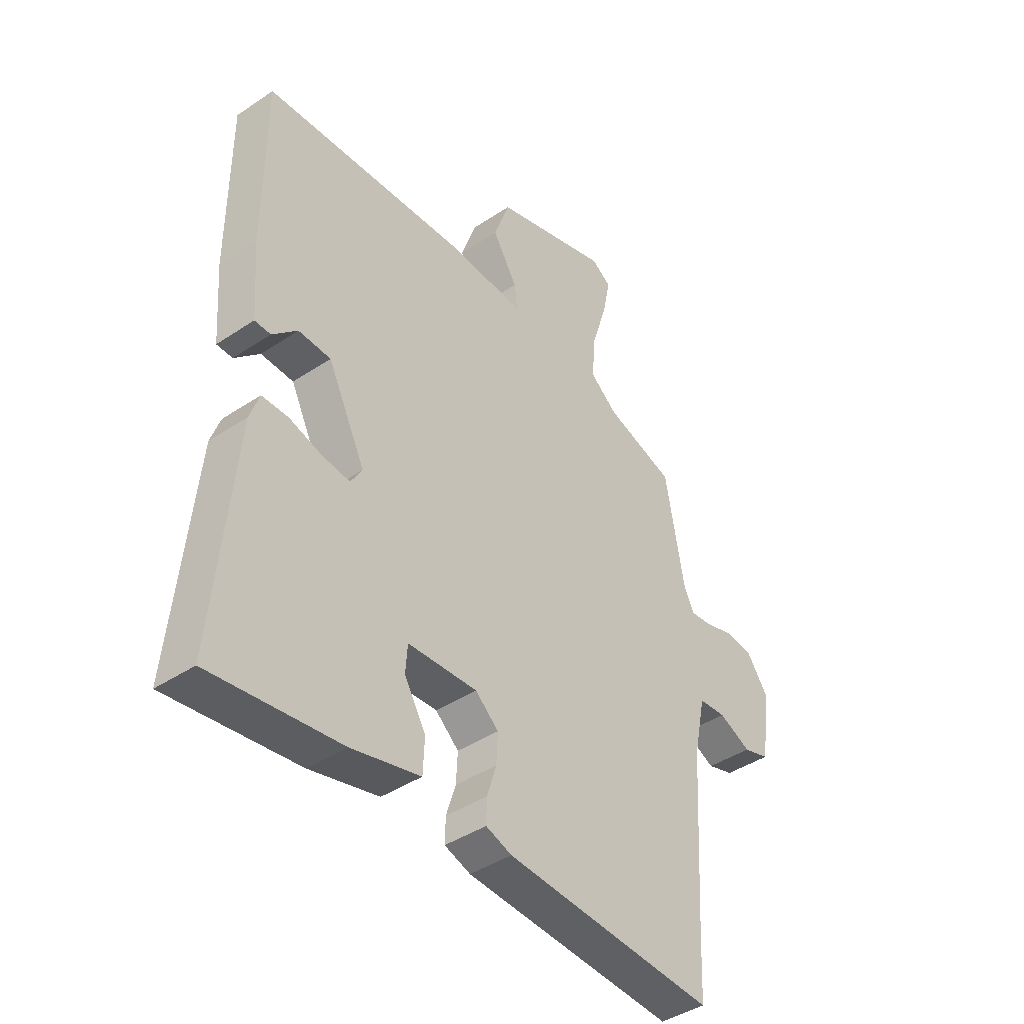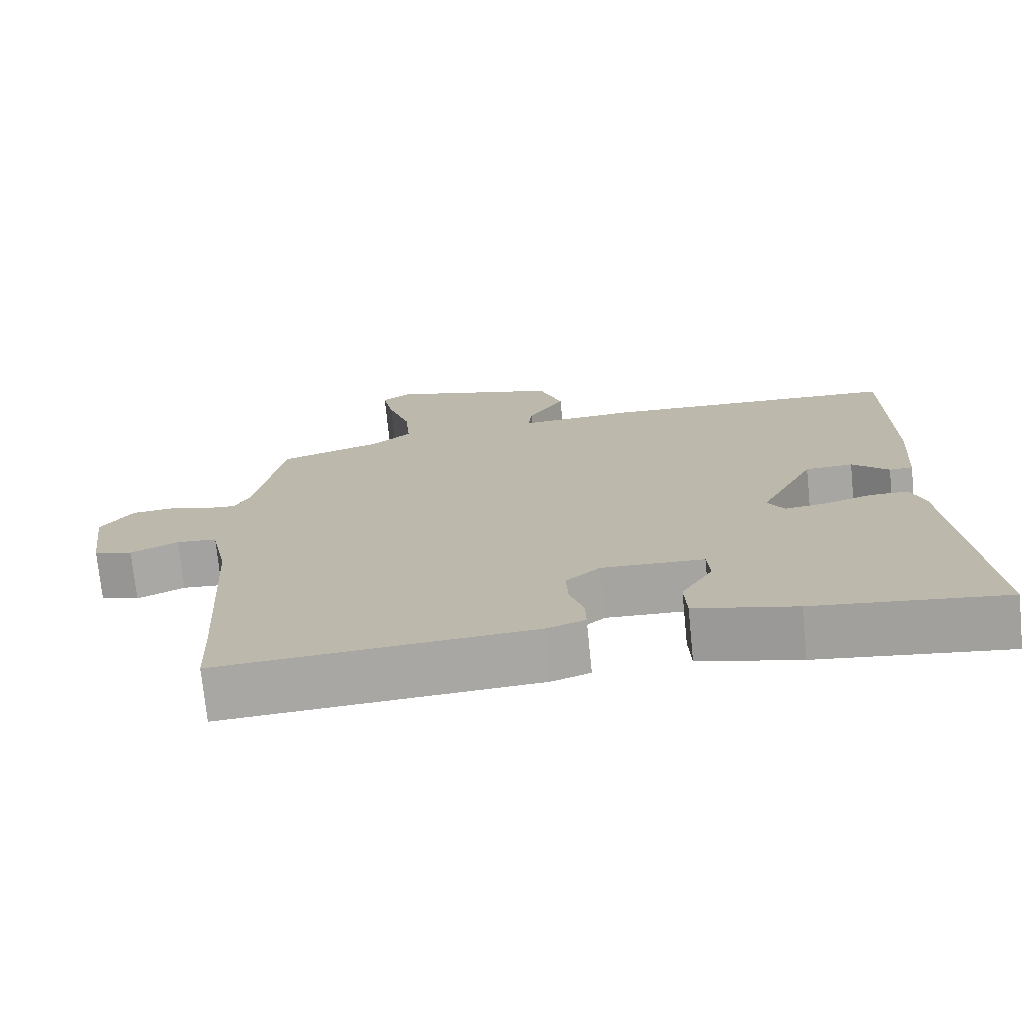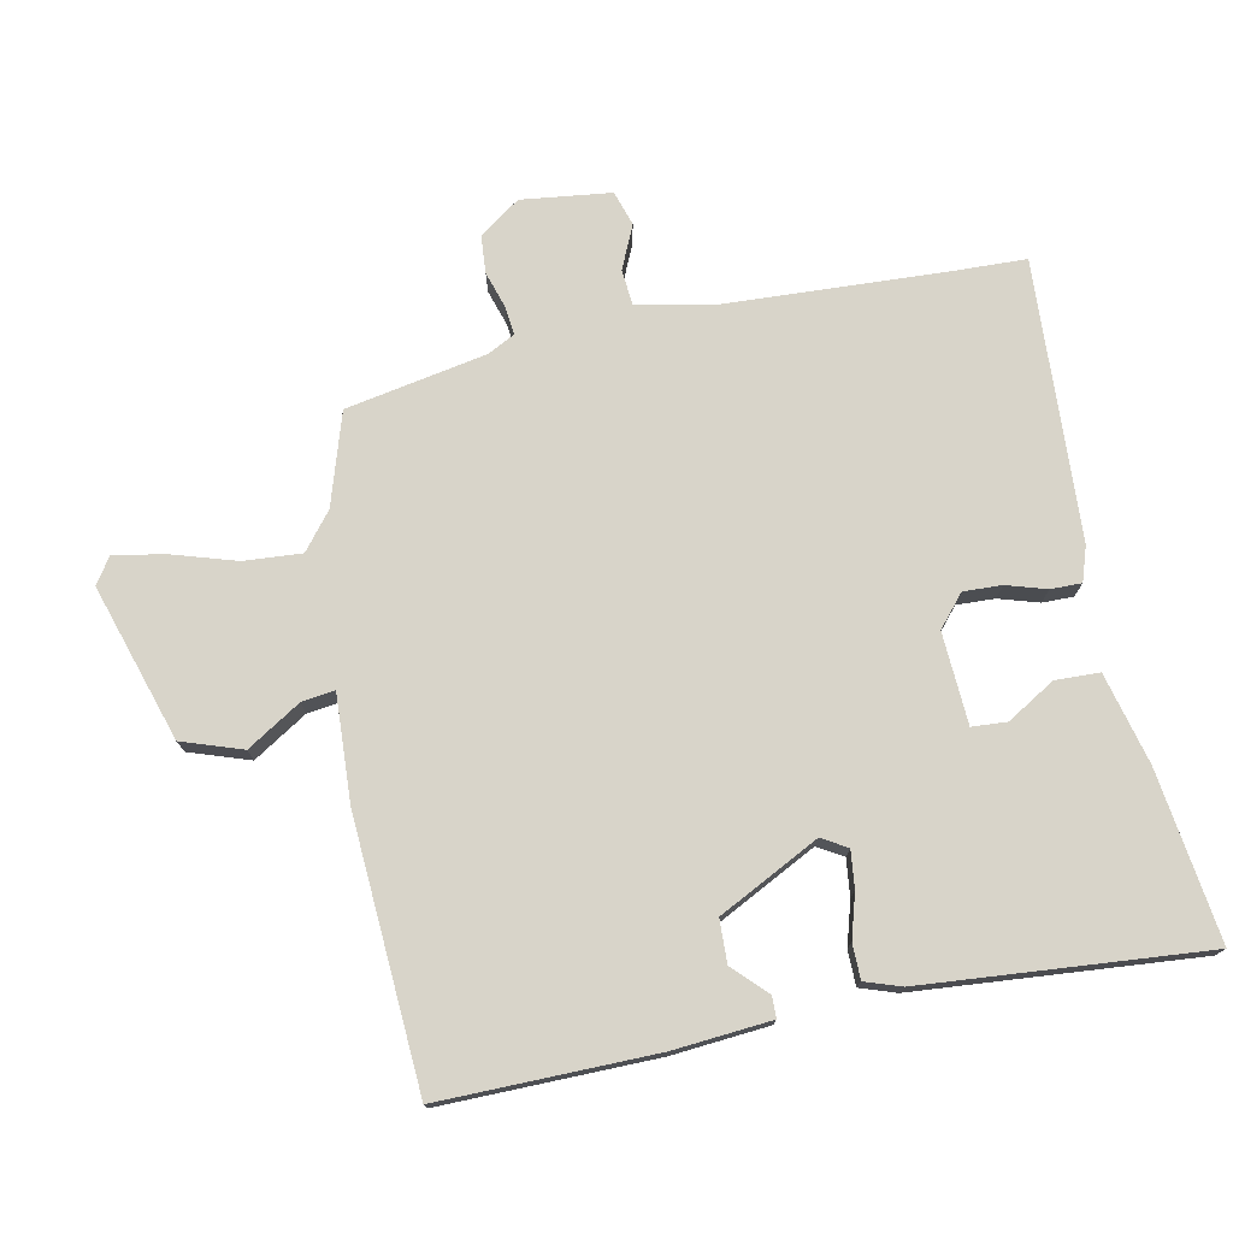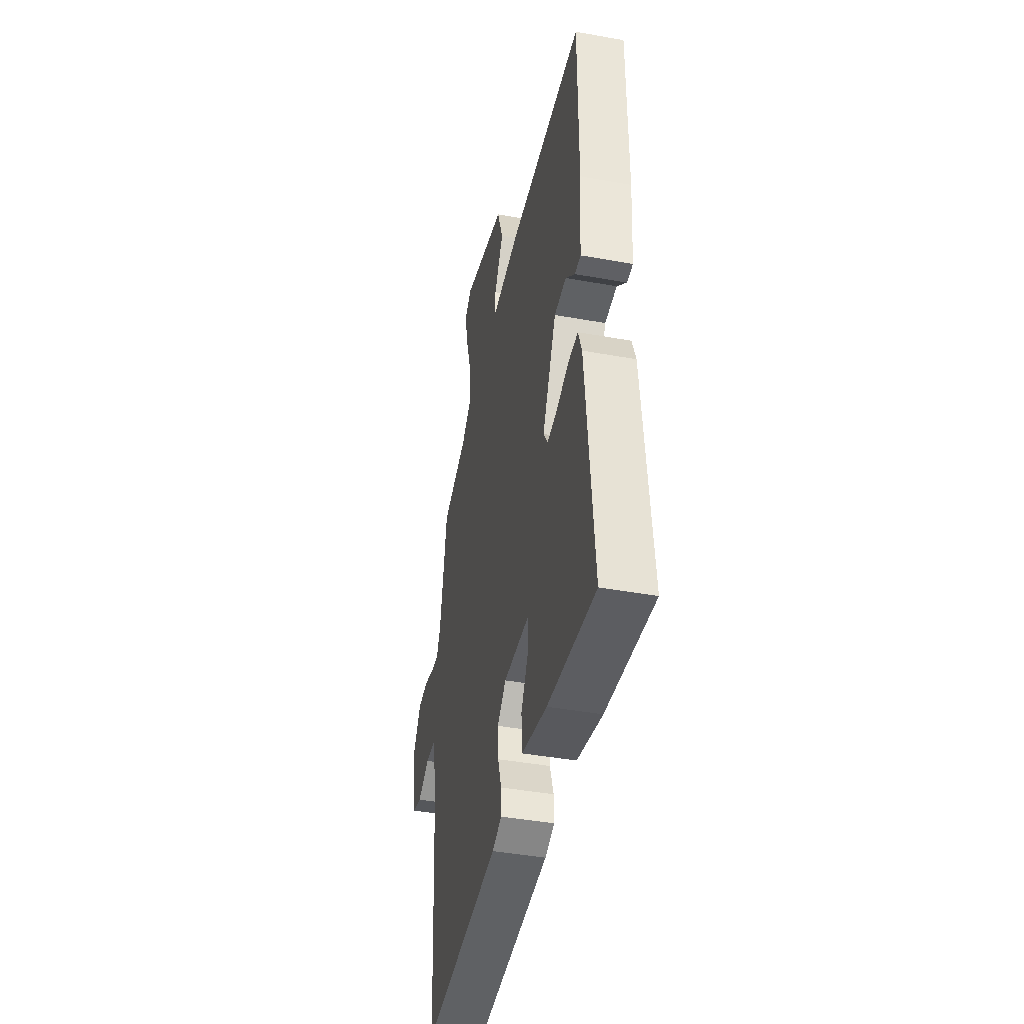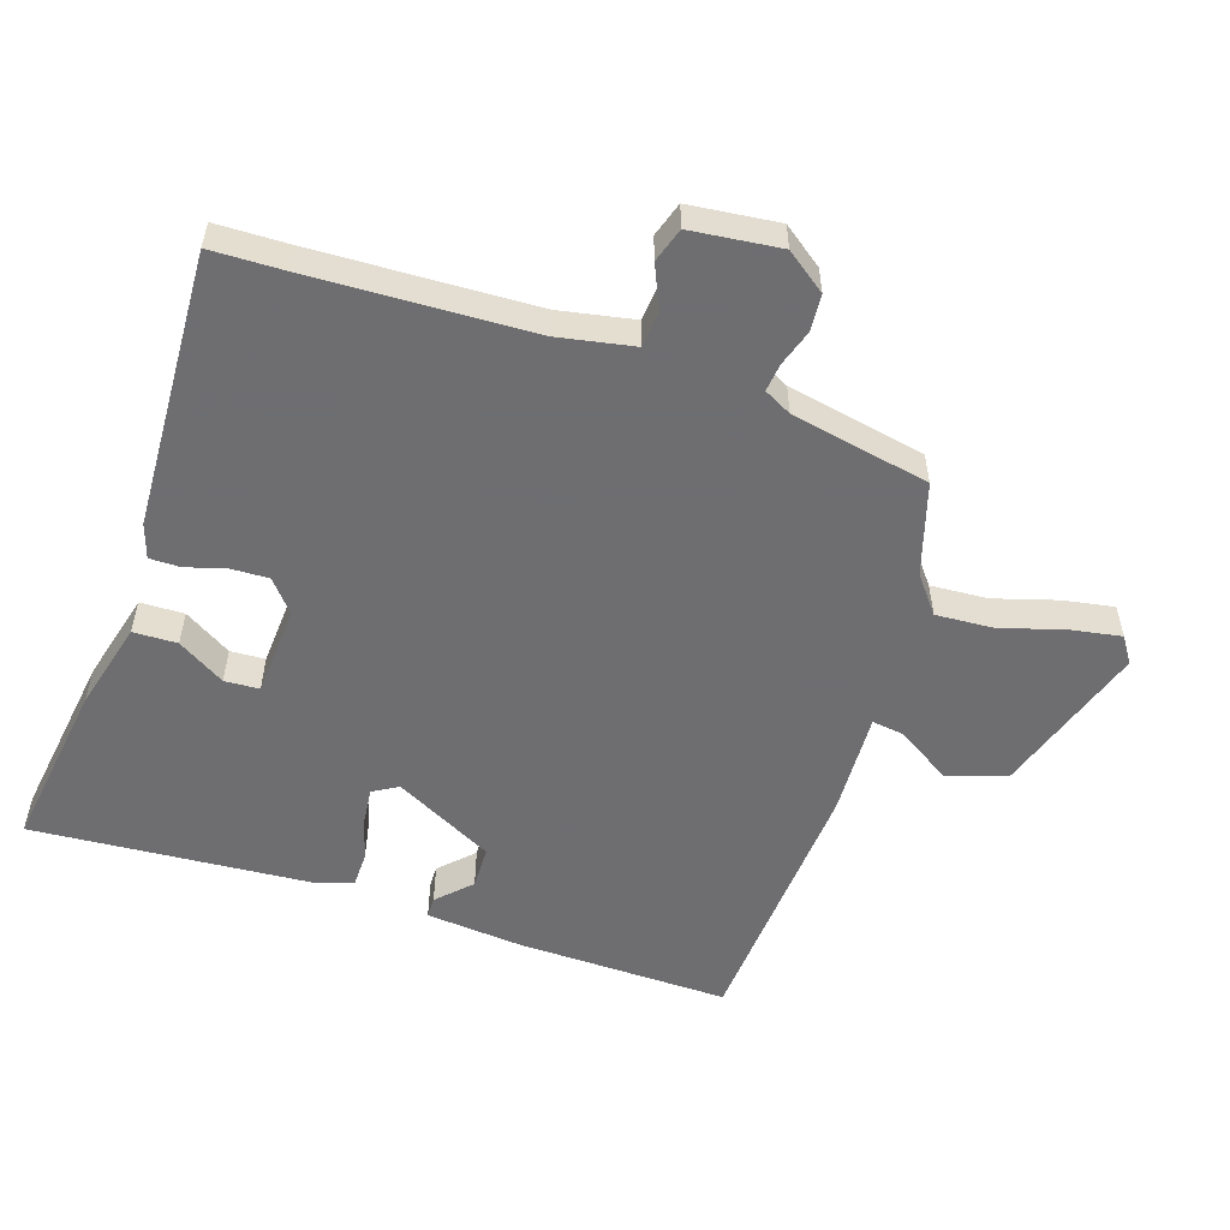
<metadata>
{"format":"obj","ext":"obj","renderer":"f3d","projection":"perspective","resolution":1024,"background":"white","views":[{"elev":-41.9,"azim":128.9,"up":"+Z"},{"elev":-73.8,"azim":5.7,"up":"+Z"},{"elev":75.1,"azim":77.9,"up":"+Y"},{"elev":-43.1,"azim":77.9,"up":"+Z"},{"elev":-54.4,"azim":-109.4,"up":"+Y"}]}
</metadata>
<code>
v 0.481 0.07 0.497
v 0.481 0.07 0.172
v 0.47 0.07 0.024
v 0.438 0.07 0.023
v 0.388 0.07 0.071
v 0.323 0.07 0.068
v 0.247 0.07 -0.085
v 0.27 0.07 -0.123
v 0.326 0.07 -0.116
v 0.392 0.07 -0.096
v 0.445 0.07 -0.096
v 0.464 0.07 -0.15
v 0.504 0.07 -0.577
v 0.245 0.07 -0.545
v 0.107 0.07 -0.512
v 0.104 0.07 -0.445
v 0.147 0.07 -0.372
v 0.143 0.07 -0.319
v 0.004 0.07 -0.313
v -0.043 0.07 -0.354
v -0.04 0.07 -0.412
v -0.021 0.07 -0.472
v -0.02 0.07 -0.519
v -0.072 0.07 -0.537
v -0.497 0.07 -0.565
v -0.502 0.07 -0.449
v -0.522 0.07 -0.117
v -0.546 0.07 -0.003
v -0.601 0.07 0.001
v -0.666 0.07 -0.029
v -0.719 0.07 -0.013
v -0.737 0.07 0.123
v -0.693 0.07 0.185
v -0.637 0.07 0.19
v -0.581 0.07 0.173
v -0.538 0.07 0.169
v -0.517 0.07 0.211
v -0.479 0.07 0.424
v -0.34 0.07 0.469
v -0.285 0.07 0.514
v -0.292 0.07 0.601
v -0.323 0.07 0.698
v -0.338 0.07 0.775
v -0.299 0.07 0.802
v -0.062 0.07 0.73
v -0.03 0.07 0.639
v -0.08 0.07 0.557
v -0.086 0.07 0.507
v 0.074 0.07 0.517
v 0.481 0 0.497
v 0.481 0 0.172
v 0.47 0 0.024
v 0.438 0 0.023
v 0.388 0 0.071
v 0.323 0 0.068
v 0.247 0 -0.085
v 0.27 0 -0.123
v 0.326 0 -0.116
v 0.392 0 -0.096
v 0.445 0 -0.096
v 0.464 0 -0.15
v 0.504 0 -0.577
v 0.245 0 -0.545
v 0.107 0 -0.512
v 0.104 0 -0.445
v 0.147 0 -0.372
v 0.143 0 -0.319
v 0.004 0 -0.313
v -0.043 0 -0.354
v -0.04 0 -0.412
v -0.021 0 -0.472
v -0.02 0 -0.519
v -0.072 0 -0.537
v -0.497 0 -0.565
v -0.502 0 -0.449
v -0.522 0 -0.117
v -0.546 0 -0.003
v -0.601 0 0.001
v -0.666 0 -0.029
v -0.719 0 -0.013
v -0.737 0 0.123
v -0.693 0 0.185
v -0.637 0 0.19
v -0.581 0 0.173
v -0.538 0 0.169
v -0.517 0 0.211
v -0.479 0 0.424
v -0.34 0 0.469
v -0.285 0 0.514
v -0.292 0 0.601
v -0.323 0 0.698
v -0.338 0 0.775
v -0.299 0 0.802
v -0.062 0 0.73
v -0.03 0 0.639
v -0.08 0 0.557
v -0.086 0 0.507
v 0.074 0 0.517
f 48 49 1 2
f 44 45 46 47
f 44 47 48
f 41 42 43 44
f 40 41 44 48
f 39 40 48 2
f 37 38 39 2
f 32 33 34 35
f 32 35 36
f 29 30 31 32
f 28 29 32 36
f 27 28 36 37
f 23 24 25 26
f 21 22 23 26
f 20 21 26 27
f 19 20 27 37
f 14 15 16 17
f 14 17 18
f 13 14 18
f 12 13 18
f 9 10 11 12
f 8 9 12 18
f 7 8 18 19
f 2 3 4 5
f 2 5 6
f 37 2 6
f 6 7 19 37
f 51 50 98 97
f 96 95 94 93
f 97 96 93
f 93 92 91 90
f 97 93 90 89
f 51 97 89 88
f 51 88 87 86
f 84 83 82 81
f 85 84 81
f 81 80 79 78
f 85 81 78 77
f 86 85 77 76
f 75 74 73 72
f 75 72 71 70
f 76 75 70 69
f 86 76 69 68
f 66 65 64 63
f 67 66 63
f 67 63 62
f 67 62 61
f 61 60 59 58
f 67 61 58 57
f 68 67 57 56
f 54 53 52 51
f 55 54 51
f 55 51 86
f 86 68 56 55
f 1 50 51 2
f 2 51 52 3
f 3 52 53 4
f 4 53 54 5
f 5 54 55 6
f 6 55 56 7
f 7 56 57 8
f 8 57 58 9
f 9 58 59 10
f 10 59 60 11
f 11 60 61 12
f 12 61 62 13
f 13 62 63 14
f 14 63 64 15
f 15 64 65 16
f 16 65 66 17
f 17 66 67 18
f 18 67 68 19
f 19 68 69 20
f 20 69 70 21
f 21 70 71 22
f 22 71 72 23
f 23 72 73 24
f 24 73 74 25
f 25 74 75 26
f 26 75 76 27
f 27 76 77 28
f 28 77 78 29
f 29 78 79 30
f 30 79 80 31
f 31 80 81 32
f 32 81 82 33
f 33 82 83 34
f 34 83 84 35
f 35 84 85 36
f 36 85 86 37
f 37 86 87 38
f 38 87 88 39
f 39 88 89 40
f 40 89 90 41
f 41 90 91 42
f 42 91 92 43
f 43 92 93 44
f 44 93 94 45
f 45 94 95 46
f 46 95 96 47
f 47 96 97 48
f 48 97 98 49
f 49 98 50 1

</code>
